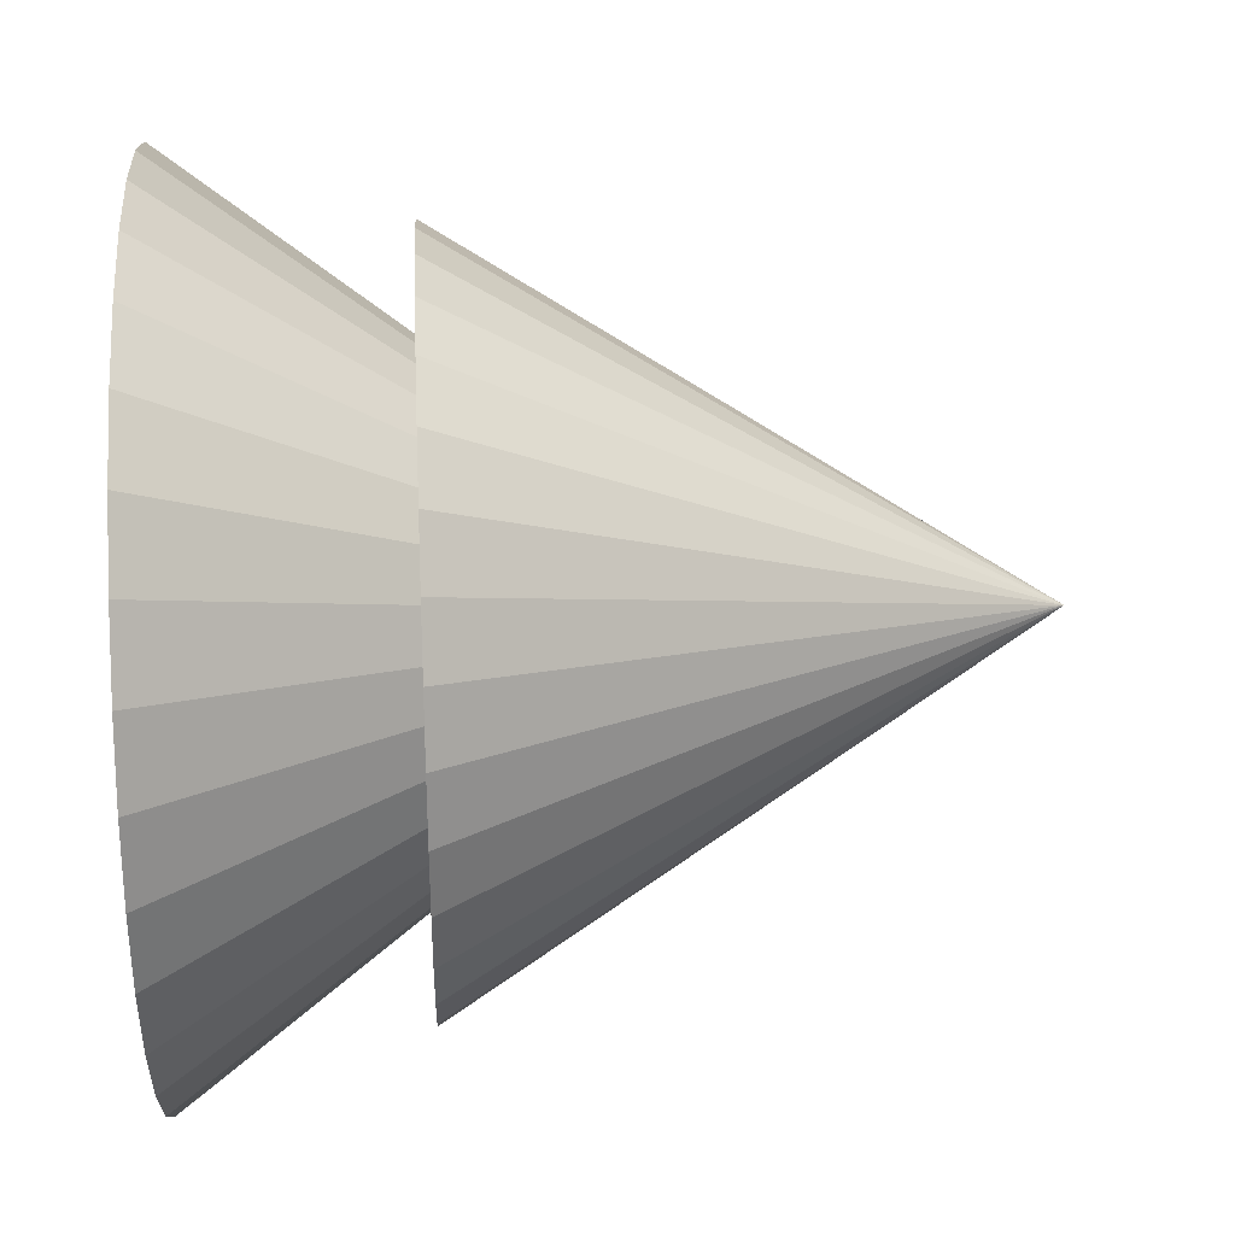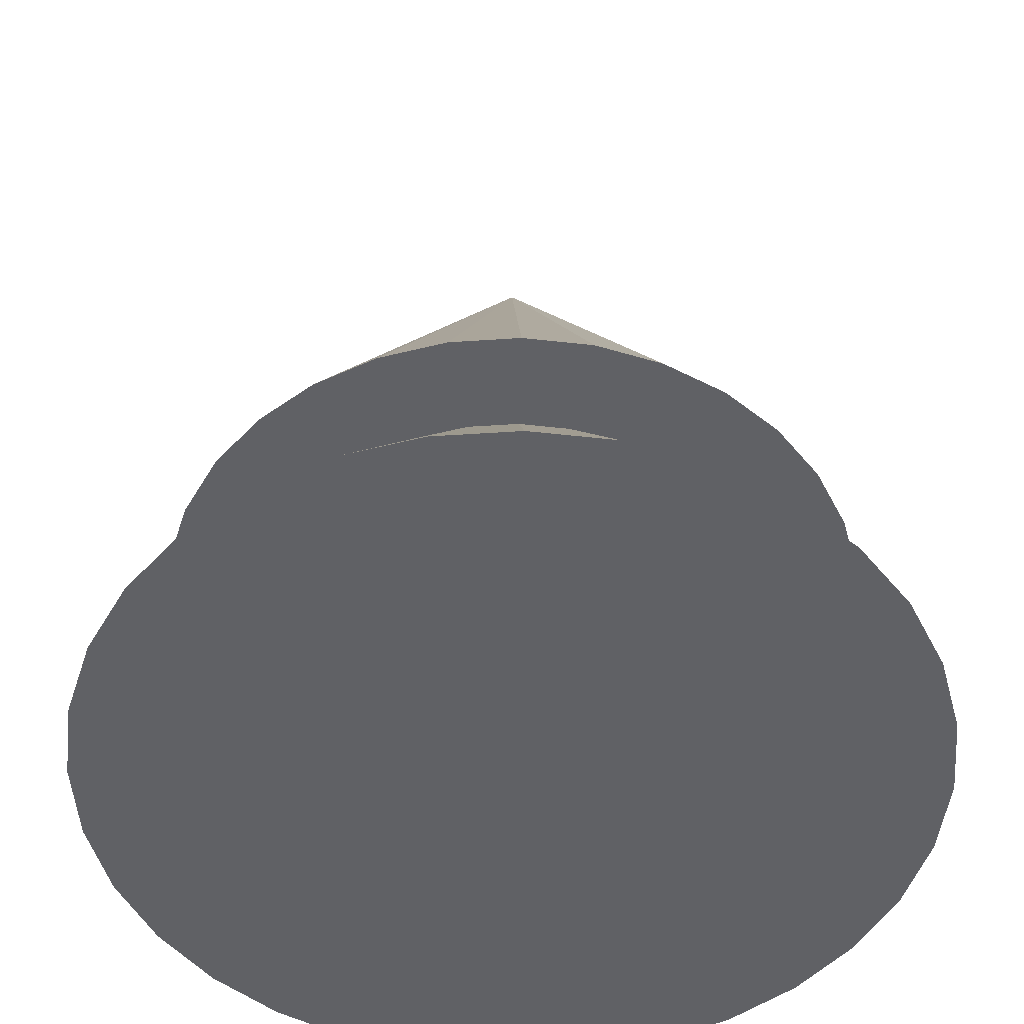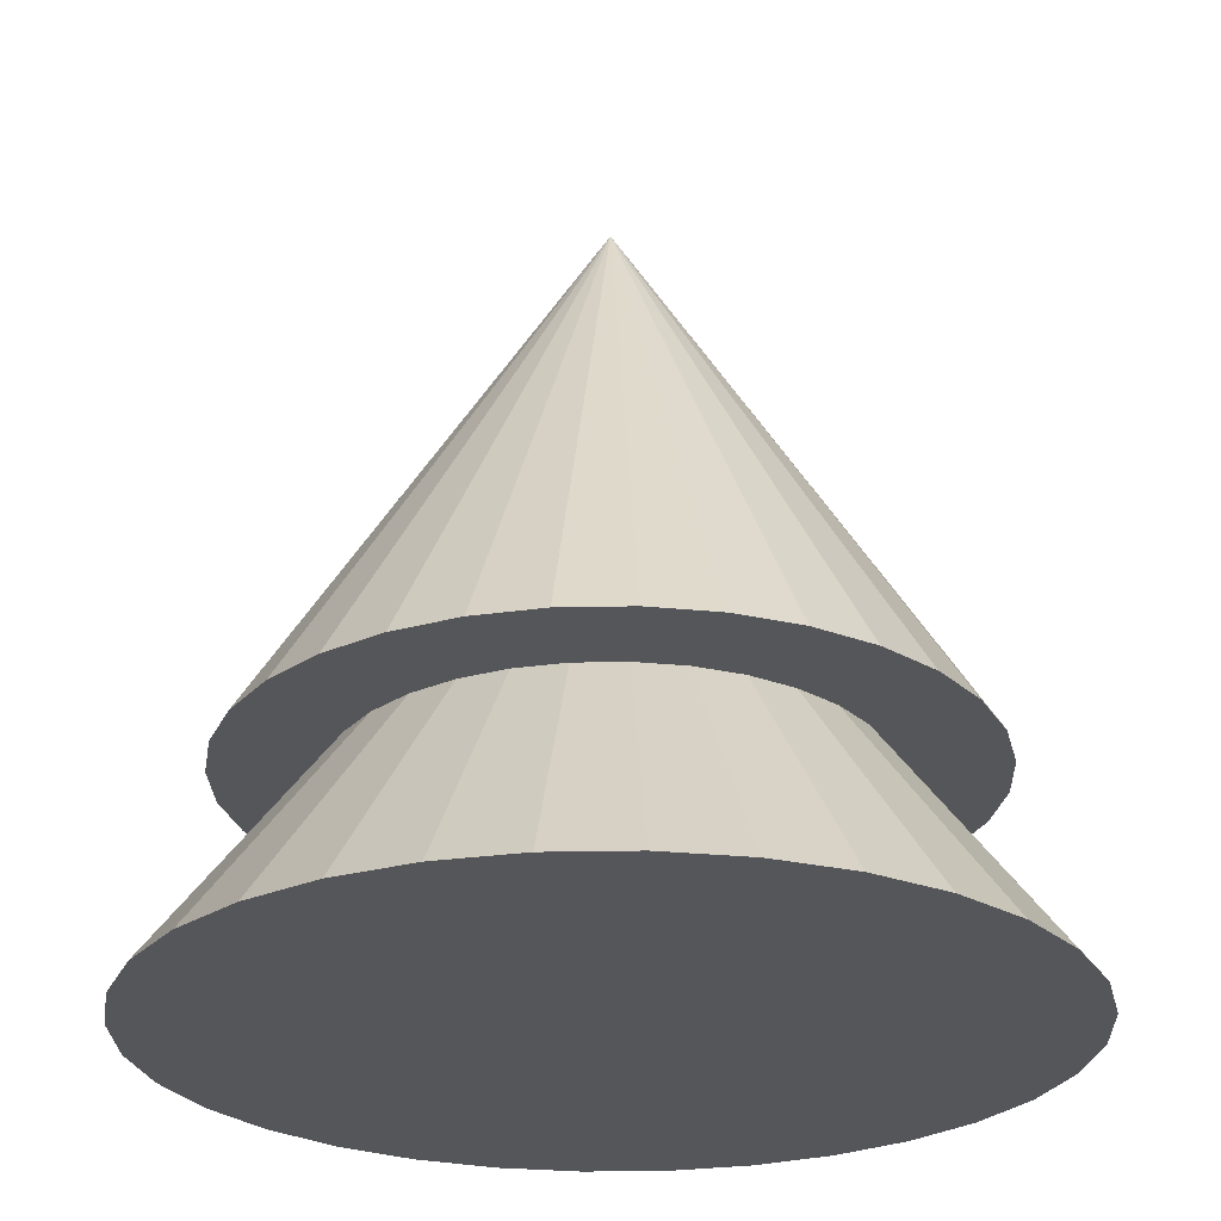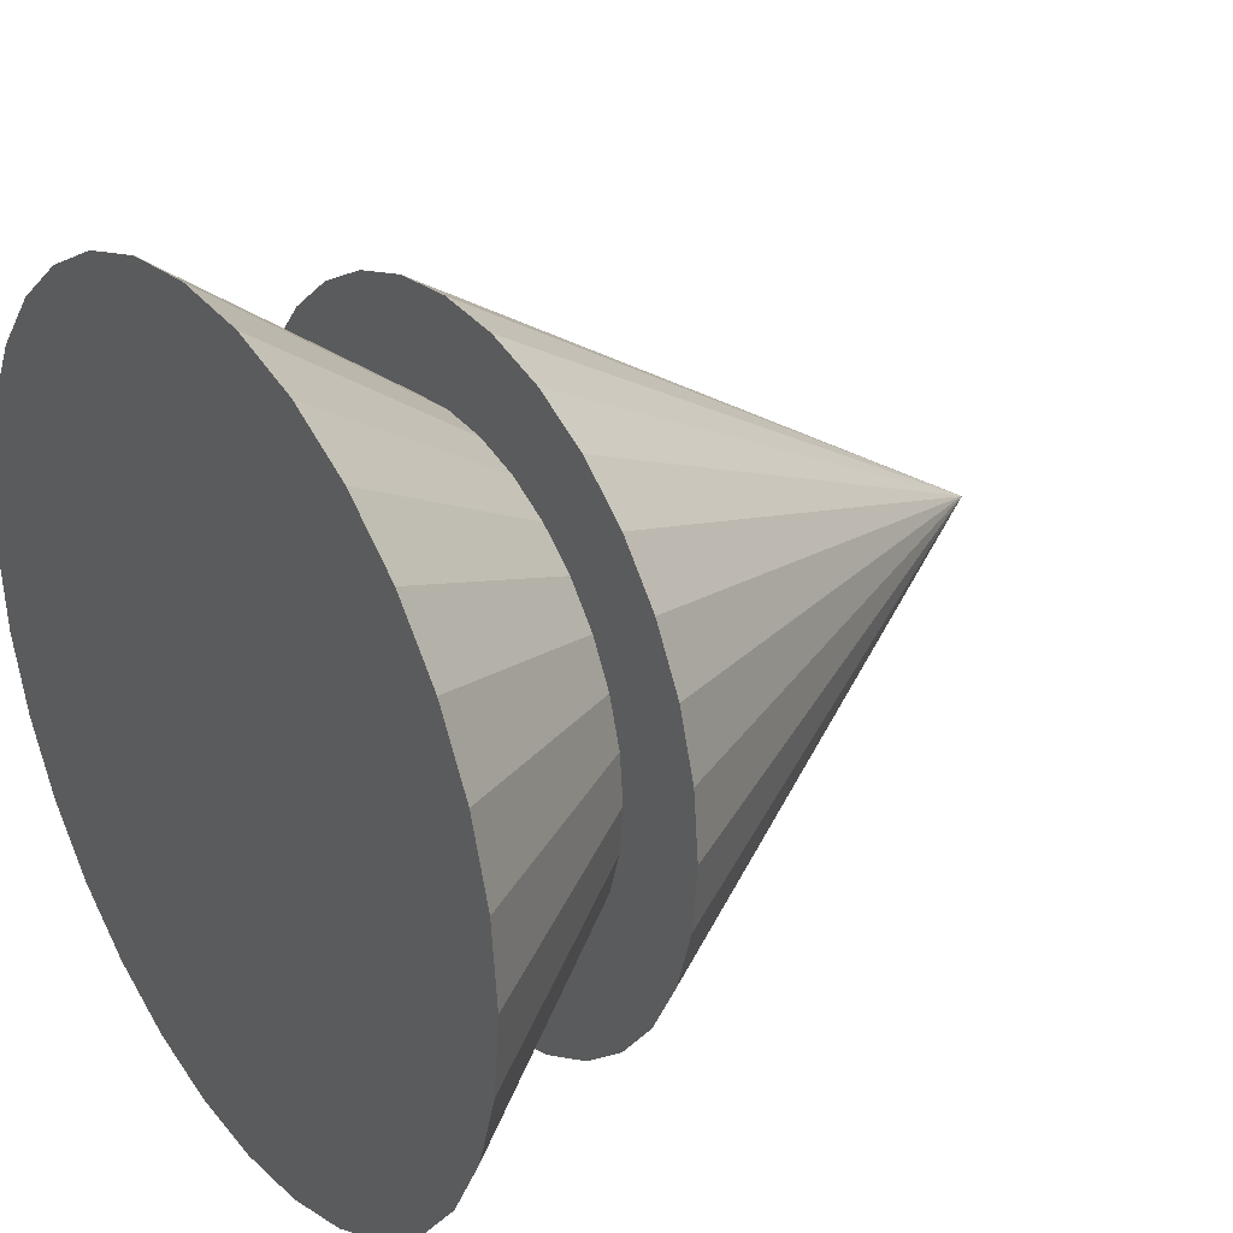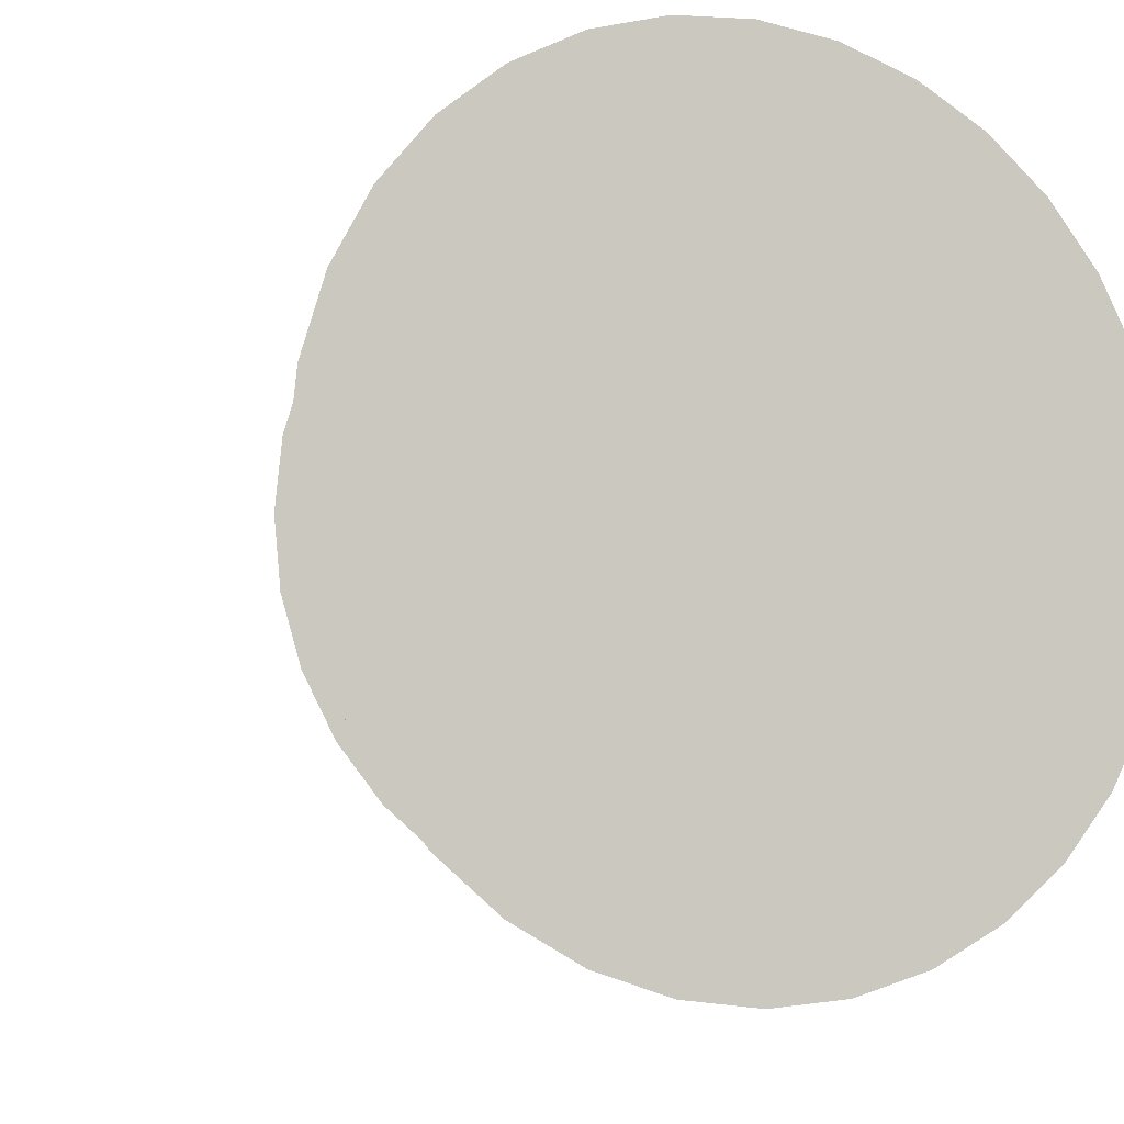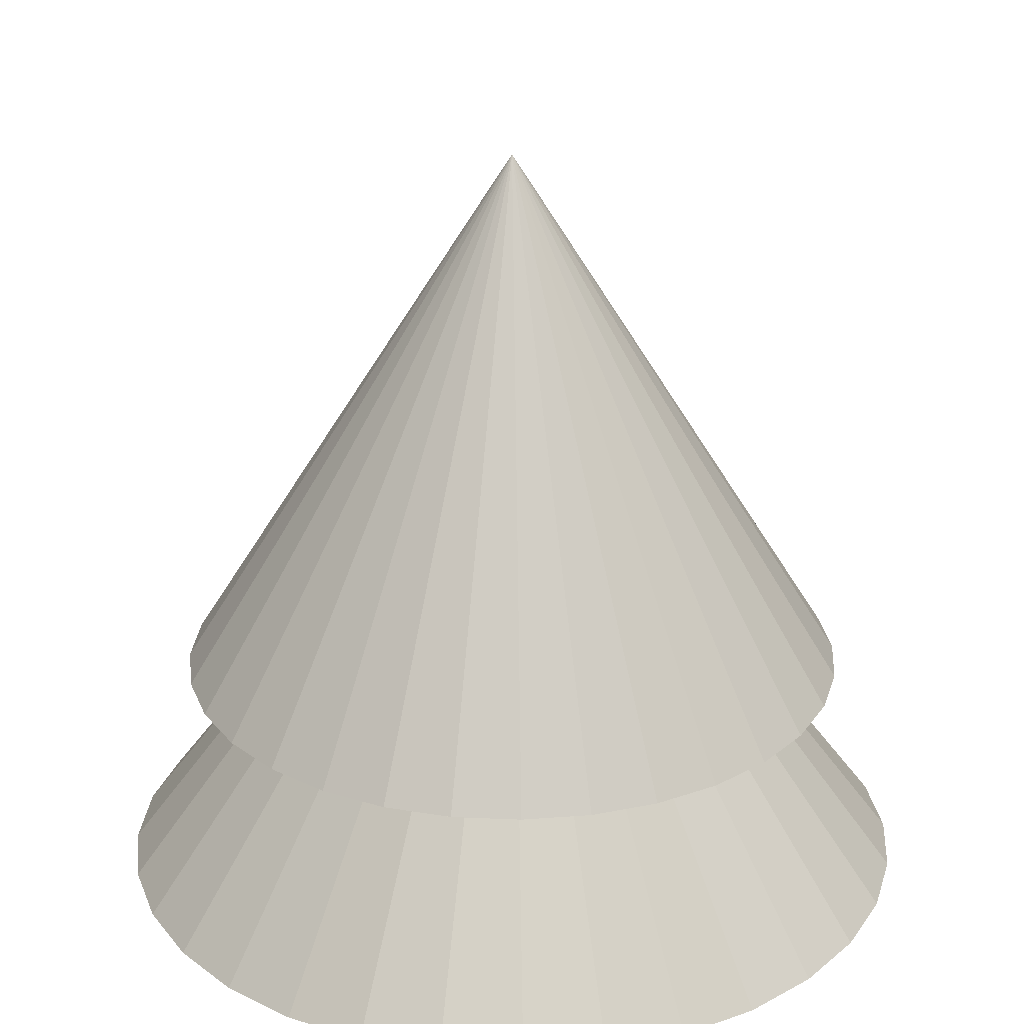
<metadata>
{"format":"obj","ext":"obj","renderer":"f3d","projection":"perspective","resolution":1024,"background":"white","views":[{"elev":30.5,"azim":86.9,"up":"+Z"},{"elev":-50.0,"azim":-102.7,"up":"+Y"},{"elev":-25.9,"azim":-26.2,"up":"+Y"},{"elev":30.2,"azim":55.3,"up":"+Z"},{"elev":-8.1,"azim":-25.0,"up":"+Z"},{"elev":24.9,"azim":133.5,"up":"+Y"}]}
</metadata>
<code>
v 3.002 1.47 -4.877
v 3.06 1.47 -4.872
v 3.117 1.47 -4.855
v 3.169 1.47 -4.827
v 3.214 1.47 -4.79
v 3.251 1.47 -4.744
v 3.279 1.47 -4.692
v 3.296 1.47 -4.636
v 3.302 1.47 -4.577
v 3.296 1.47 -4.519
v 3.279 1.47 -4.463
v 3.251 1.47 -4.411
v 3.214 1.47 -4.365
v 3.169 1.47 -4.328
v 3.117 1.47 -4.3
v 3.06 1.47 -4.283
v 3.002 1.47 -4.277
v 2.943 1.47 -4.283
v 2.887 1.47 -4.3
v 2.835 1.47 -4.328
v 2.79 1.47 -4.365
v 2.752 1.47 -4.411
v 2.725 1.47 -4.463
v 3.002 1.87 -4.577
v 2.708 1.47 -4.519
v 2.702 1.47 -4.577
v 2.708 1.47 -4.636
v 2.725 1.47 -4.692
v 2.752 1.47 -4.744
v 2.79 1.47 -4.79
v 2.835 1.47 -4.827
v 2.887 1.47 -4.855
v 2.943 1.47 -4.872
v 3.002 1.633 -4.827
v 3.051 1.633 -4.823
v 3.098 1.633 -4.808
v 3.141 1.633 -4.785
v 3.179 1.633 -4.754
v 3.21 1.633 -4.716
v 3.233 1.633 -4.673
v 3.247 1.633 -4.626
v 3.252 1.633 -4.577
v 3.247 1.633 -4.529
v 3.233 1.633 -4.482
v 3.21 1.633 -4.439
v 3.179 1.633 -4.401
v 3.141 1.633 -4.37
v 3.098 1.633 -4.346
v 3.051 1.633 -4.332
v 3.002 1.633 -4.327
v 2.953 1.633 -4.332
v 2.906 1.633 -4.346
v 2.863 1.633 -4.37
v 2.825 1.633 -4.401
v 2.794 1.633 -4.439
v 2.771 1.633 -4.482
v 3.002 2.033 -4.577
v 2.757 1.633 -4.529
v 2.752 1.633 -4.577
v 2.757 1.633 -4.626
v 2.771 1.633 -4.673
v 2.794 1.633 -4.716
v 2.825 1.633 -4.754
v 2.863 1.633 -4.785
v 2.906 1.633 -4.808
v 2.953 1.633 -4.823
f 1 24 2
f 2 24 3
f 3 24 4
f 4 24 5
f 5 24 6
f 6 24 7
f 7 24 8
f 8 24 9
f 9 24 10
f 10 24 11
f 11 24 12
f 12 24 13
f 13 24 14
f 14 24 15
f 15 24 16
f 16 24 17
f 17 24 18
f 18 24 19
f 19 24 20
f 20 24 21
f 21 24 22
f 22 24 23
f 23 24 25
f 25 24 26
f 26 24 27
f 27 24 28
f 28 24 29
f 29 24 30
f 30 24 31
f 31 24 32
f 32 24 33
f 33 24 1
f 8 16 25
f 34 57 35
f 35 57 36
f 36 57 37
f 37 57 38
f 38 57 39
f 39 57 40
f 40 57 41
f 41 57 42
f 42 57 43
f 43 57 44
f 44 57 45
f 45 57 46
f 46 57 47
f 47 57 48
f 48 57 49
f 49 57 50
f 50 57 51
f 51 57 52
f 52 57 53
f 53 57 54
f 54 57 55
f 55 57 56
f 56 57 58
f 58 57 59
f 59 57 60
f 60 57 61
f 61 57 62
f 62 57 63
f 63 57 64
f 64 57 65
f 65 57 66
f 66 57 34
f 58 62 66
f 33 1 2
f 2 3 4
f 4 5 6
f 6 7 4
f 7 8 4
f 8 9 10
f 10 11 8
f 11 12 8
f 12 13 16
f 13 14 16
f 14 15 16
f 16 17 18
f 18 19 20
f 20 21 22
f 22 23 25
f 25 26 27
f 27 28 29
f 29 30 33
f 30 31 33
f 31 32 33
f 33 2 4
f 16 18 25
f 18 20 25
f 20 22 25
f 25 27 33
f 27 29 33
f 33 4 8
f 8 12 16
f 33 8 25
f 66 34 35
f 35 36 37
f 37 38 39
f 39 40 37
f 40 41 37
f 41 42 43
f 43 44 41
f 44 45 41
f 45 46 47
f 47 48 49
f 49 50 51
f 51 52 49
f 52 53 49
f 53 54 55
f 55 56 53
f 56 58 53
f 58 59 60
f 60 61 58
f 61 62 58
f 62 63 66
f 63 64 66
f 64 65 66
f 66 35 37
f 45 47 41
f 47 49 41
f 66 37 49
f 37 41 49
f 49 53 66
f 53 58 66

</code>
